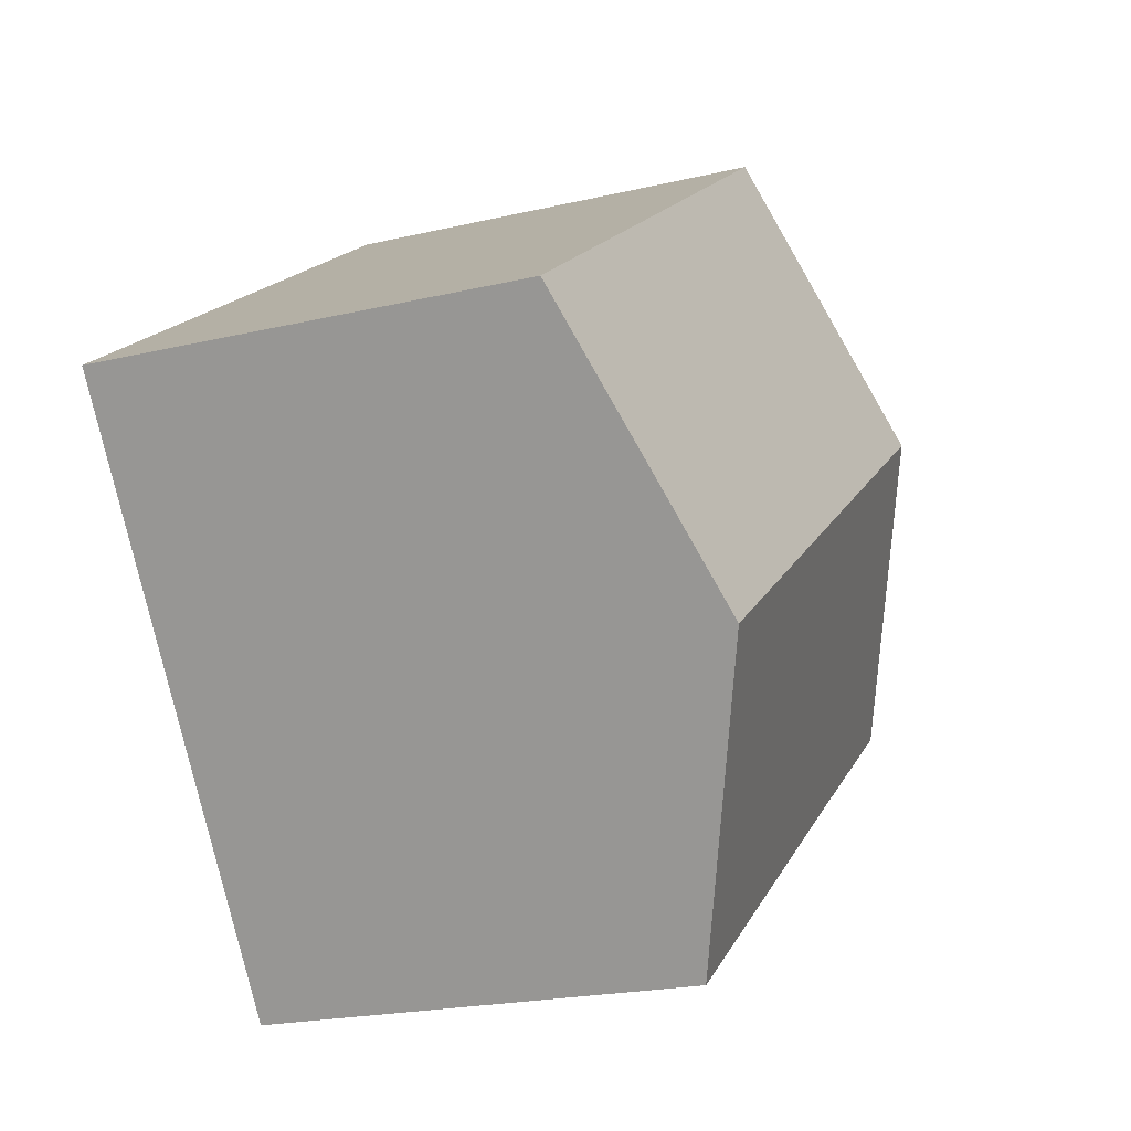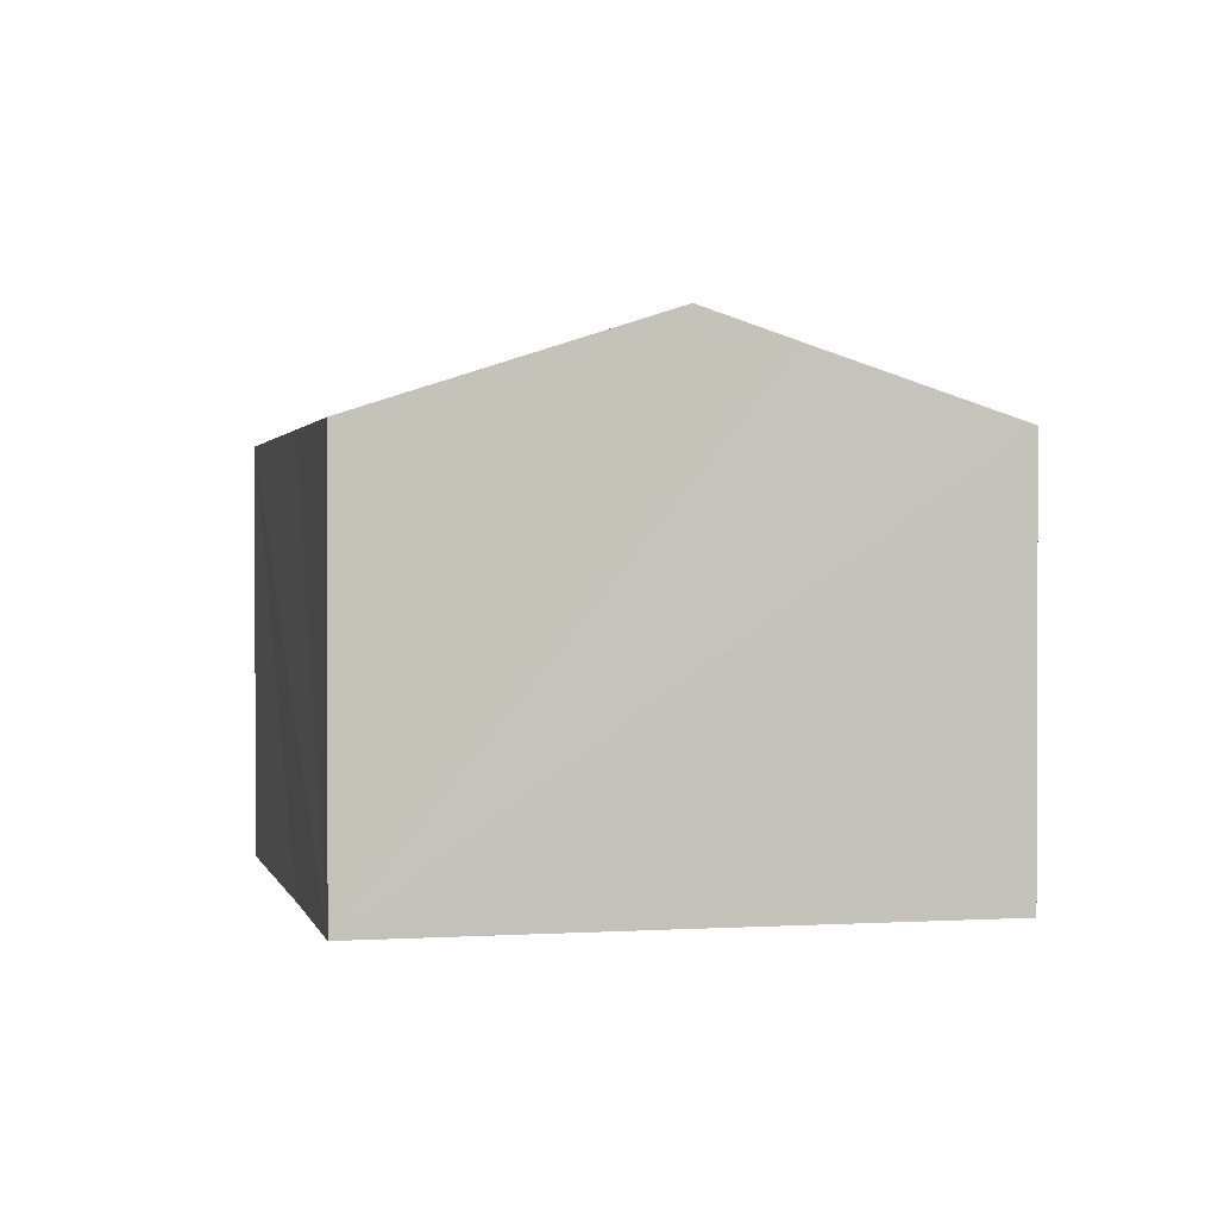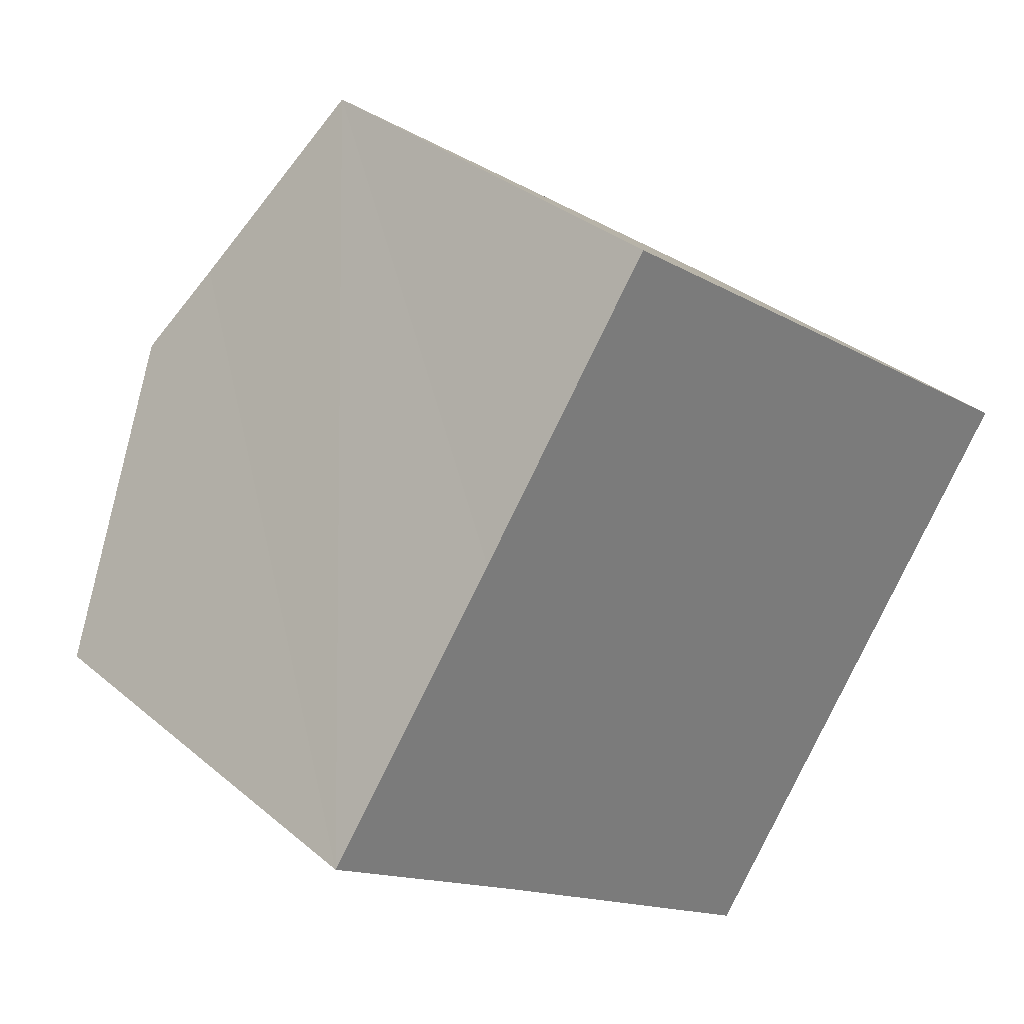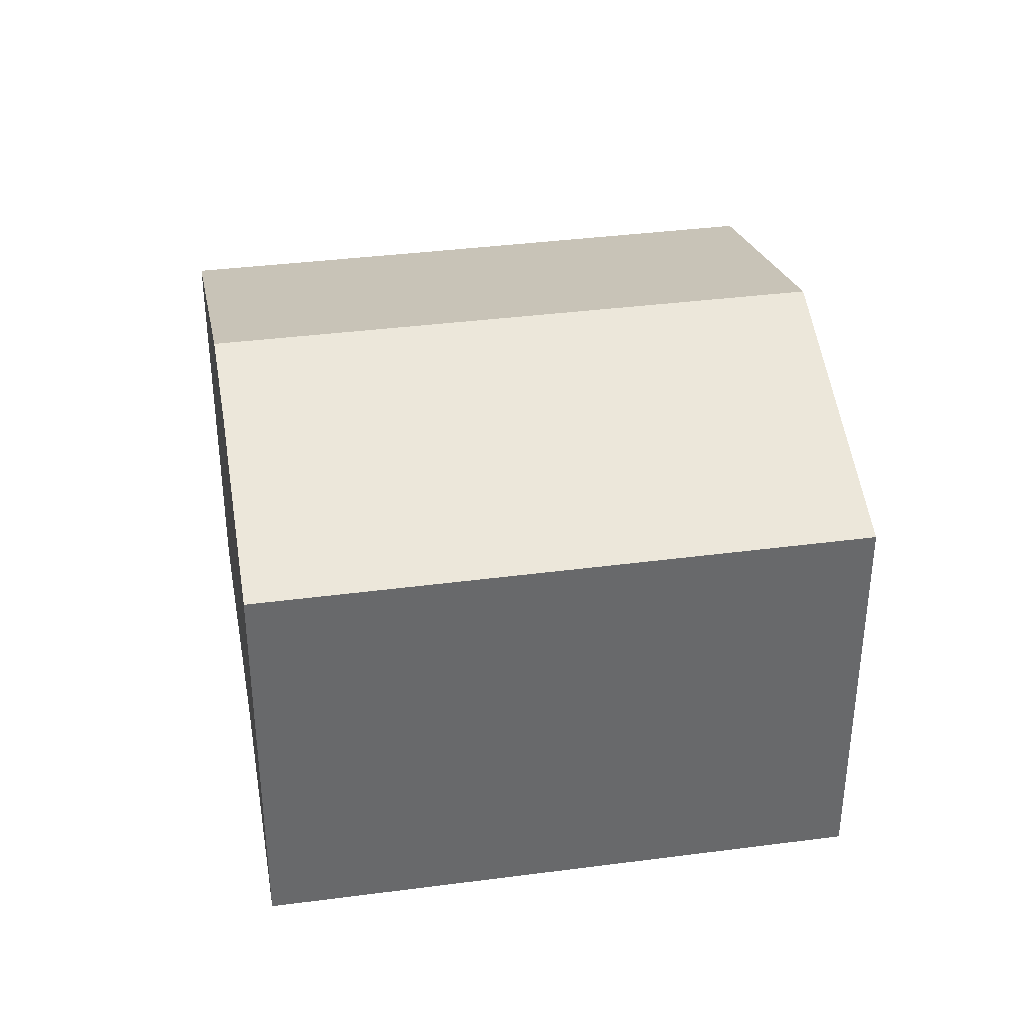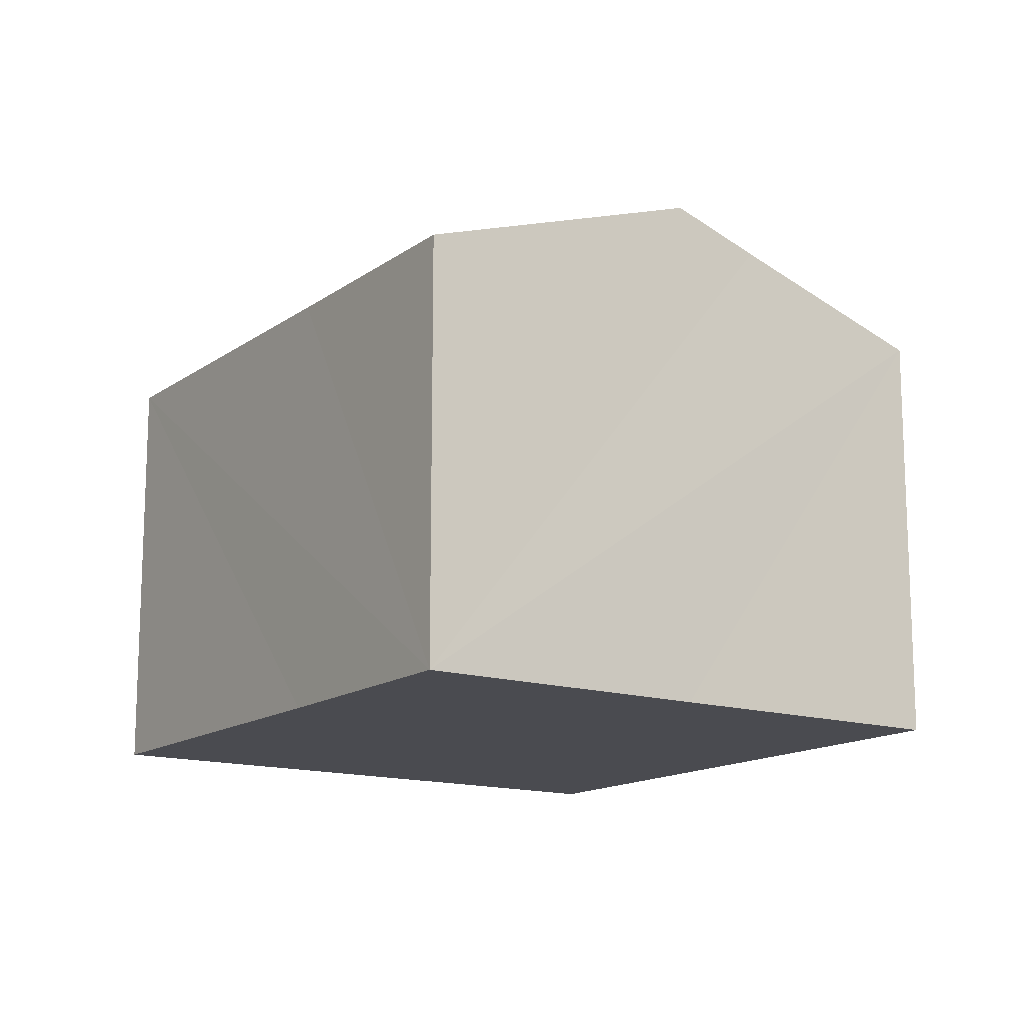
<metadata>
{"format":"obj","ext":"obj","renderer":"f3d","projection":"perspective","resolution":1024,"background":"white","views":[{"elev":-21.1,"azim":113.0,"up":"+Z"},{"elev":1.2,"azim":-67.5,"up":"+Y"},{"elev":33.1,"azim":-41.0,"up":"+Z"},{"elev":37.9,"azim":25.9,"up":"+Y"},{"elev":-14.5,"azim":-88.8,"up":"+Y"}]}
</metadata>
<code>
v  3.005 8.723 4.132
v  3.439 7.088 -2.393
v  0 7.08 4.335e-16
v  11.6 8.723 -1.924
v  8.646 7.08 -6.09
v  14.55 7.088 2.222
v  3.941 8.211 5.419
v  5.985 7.076 8.299
v  0 0 0
v  3.005 -2.53e-16 4.132
v  5.985 -5.082e-16 8.299
v  3.941 -3.318e-16 5.419
v  14.55 -1.361e-16 2.222
v  11.6 1.178e-16 -1.924
v  8.646 3.729e-16 -6.09
v  3.439 1.465e-16 -2.393
g defaultobject
f 1 2 3
f 2 1 4
f 2 4 5
f 6 7 8
f 7 6 1
f 1 6 4
f 9 1 3
f 1 9 7
f 7 9 8
f 8 9 10
f 8 10 11
f 11 10 12
f 8 13 6
f 13 8 11
f 13 4 6
f 4 13 5
f 5 13 14
f 5 14 15
f 2 9 3
f 9 2 5
f 9 5 16
f 16 5 15
f 12 13 11
f 13 12 10
f 13 10 9
f 13 9 14
f 14 9 16
f 14 16 15

</code>
